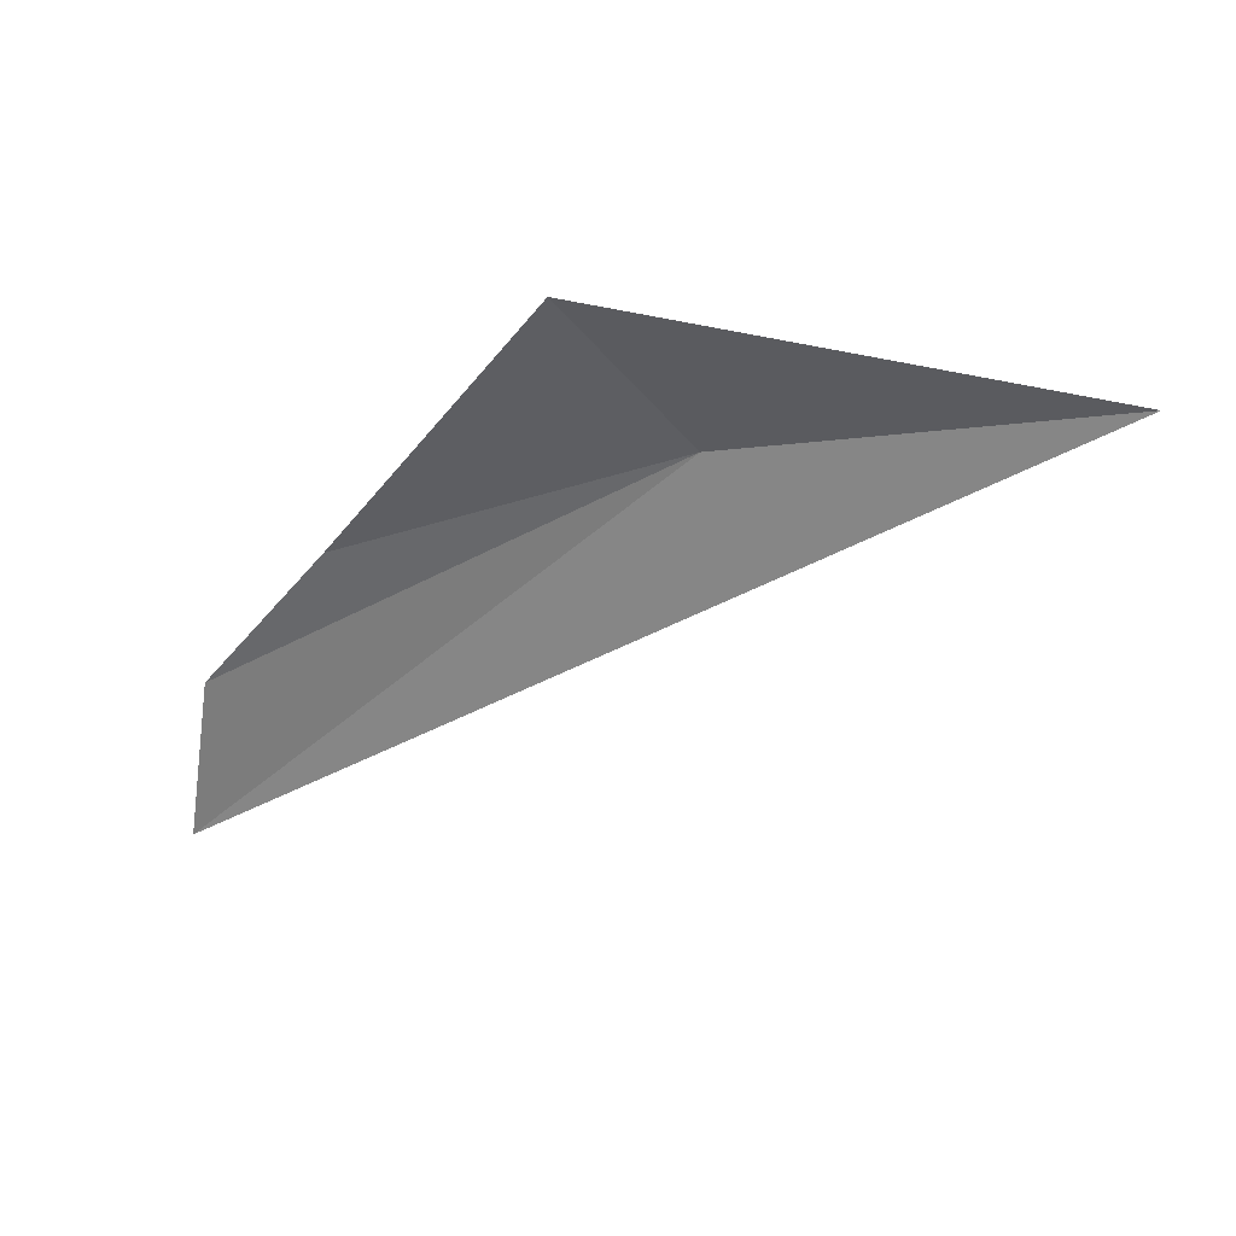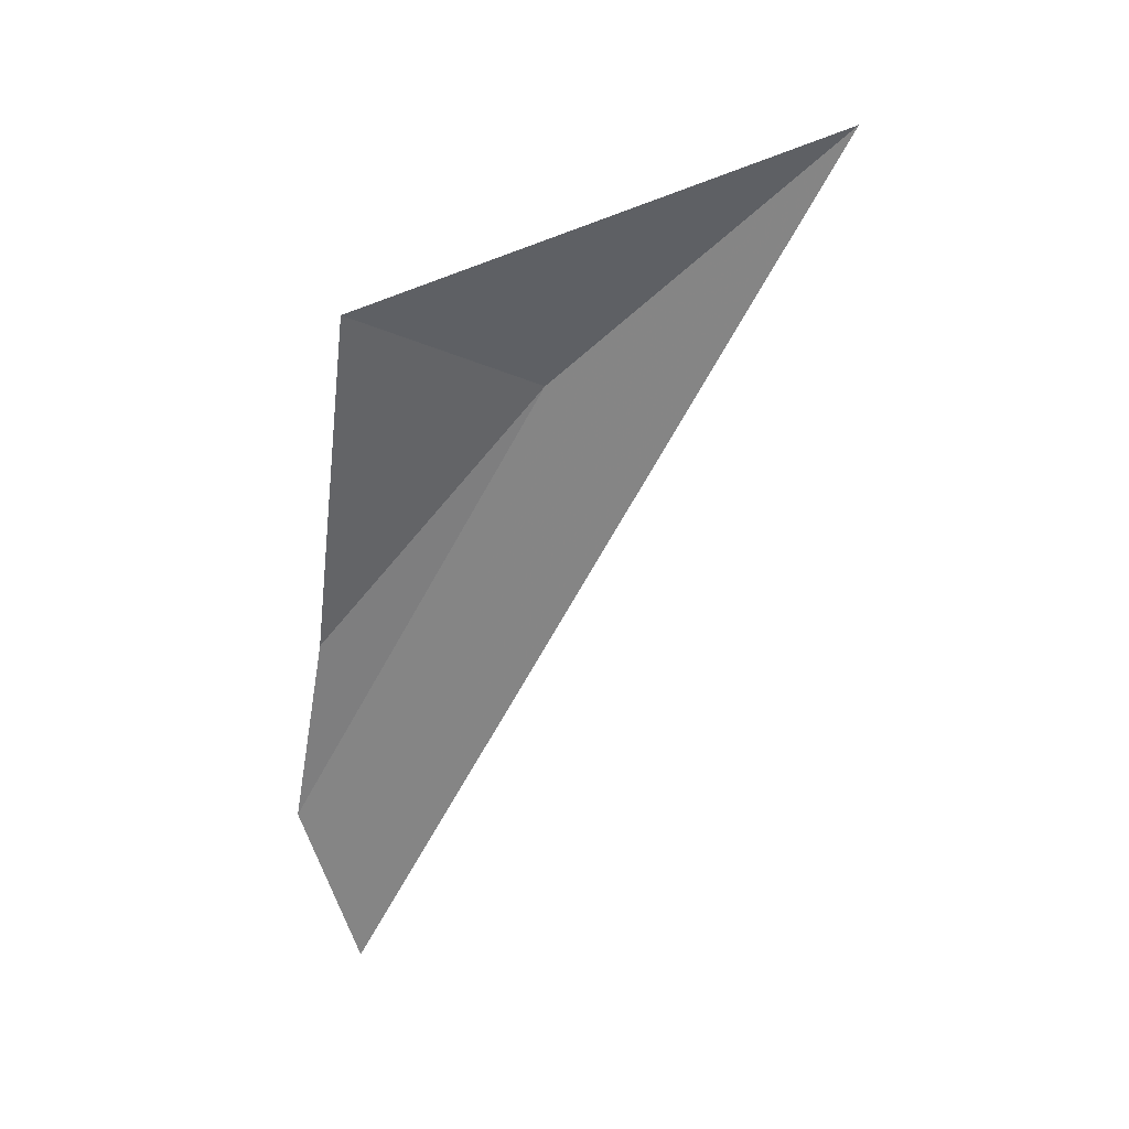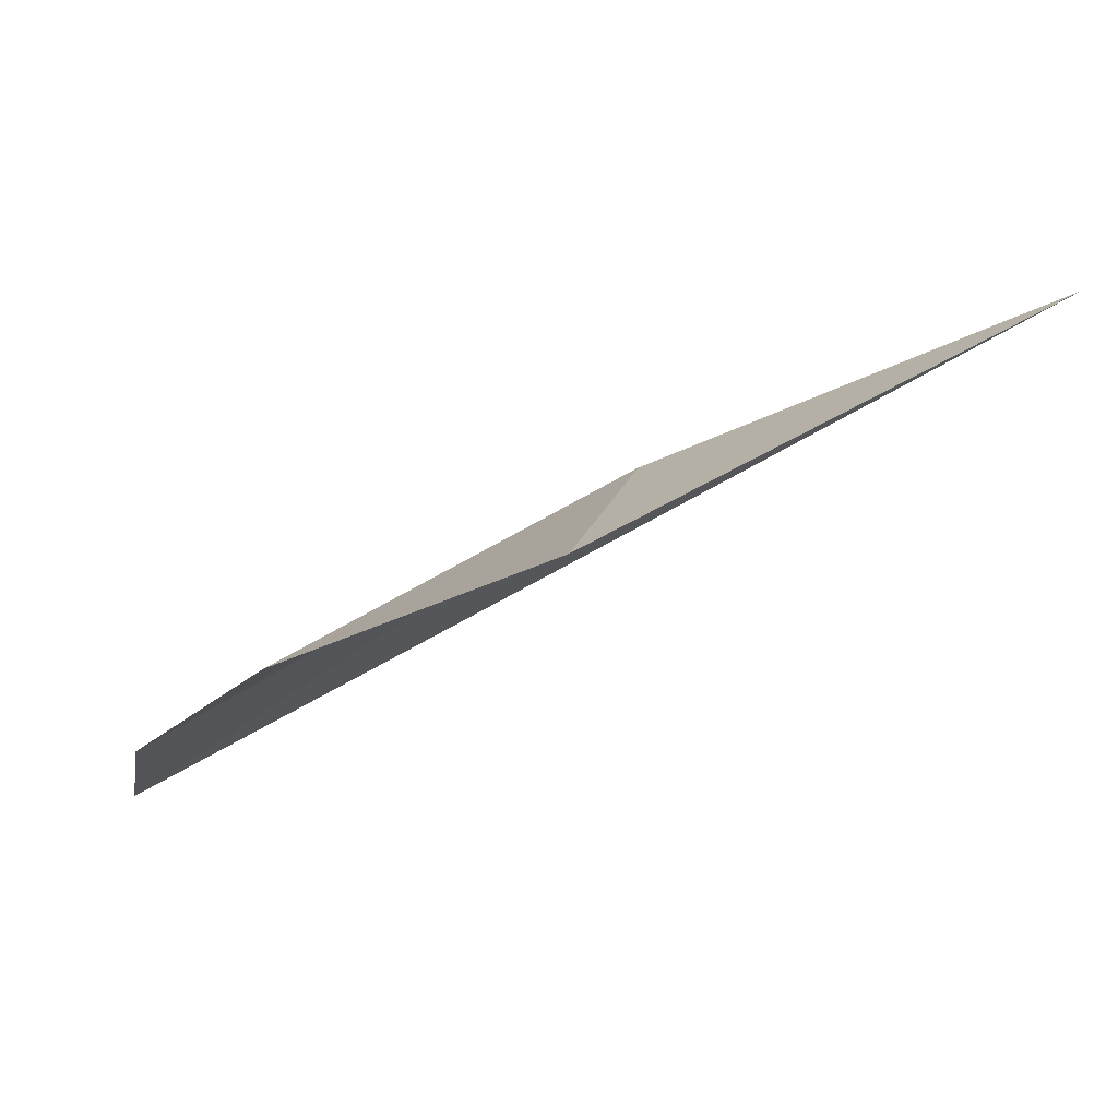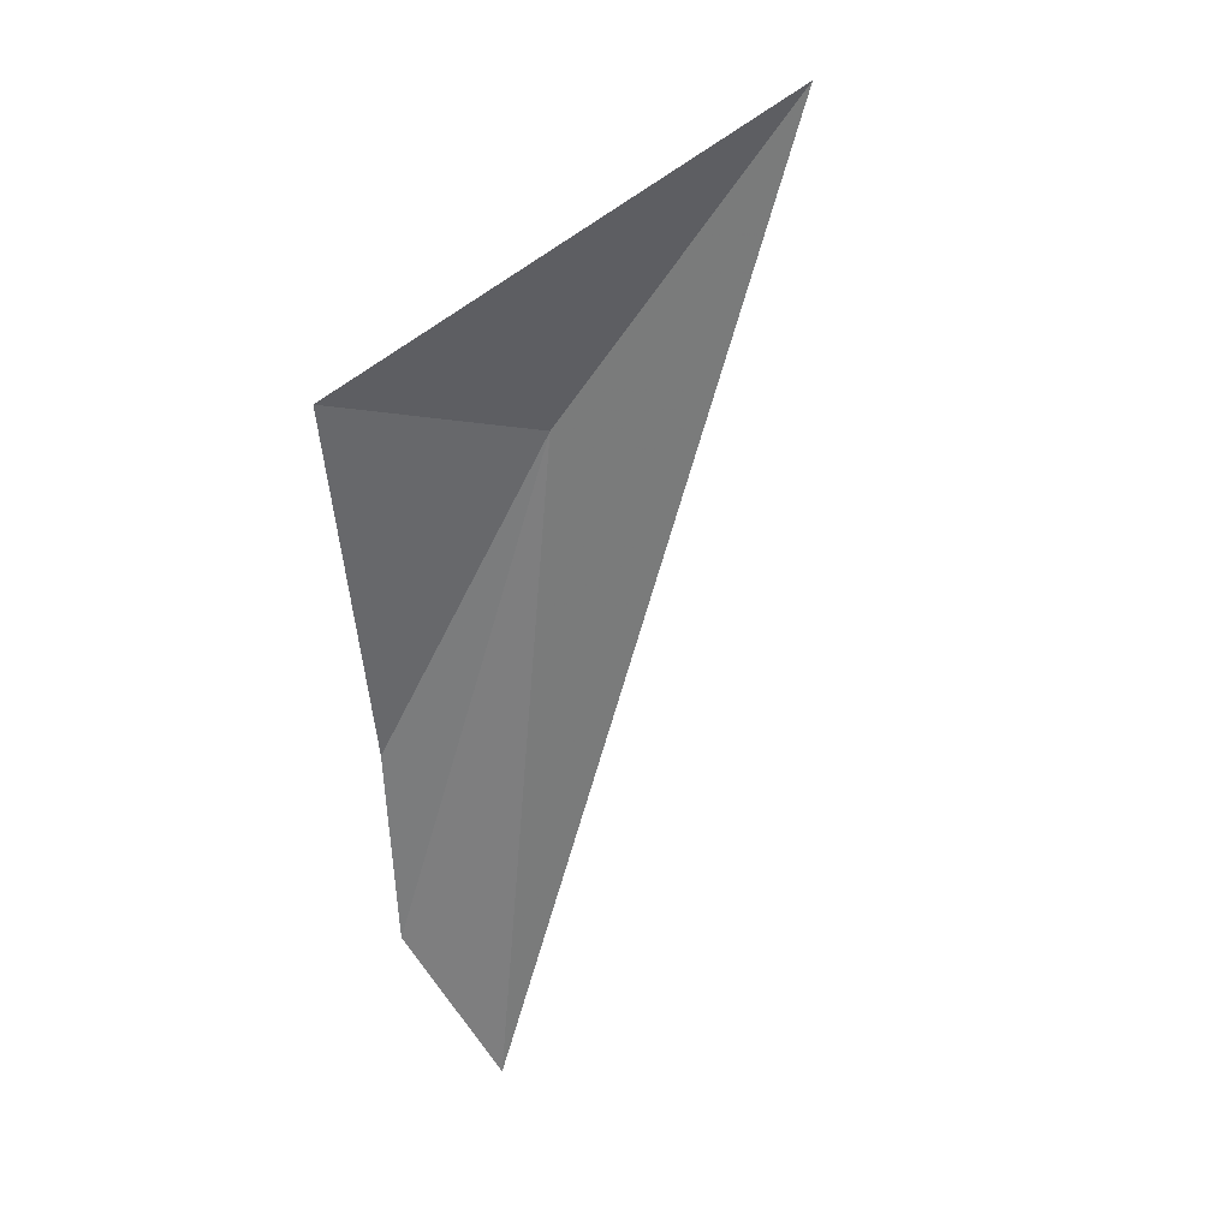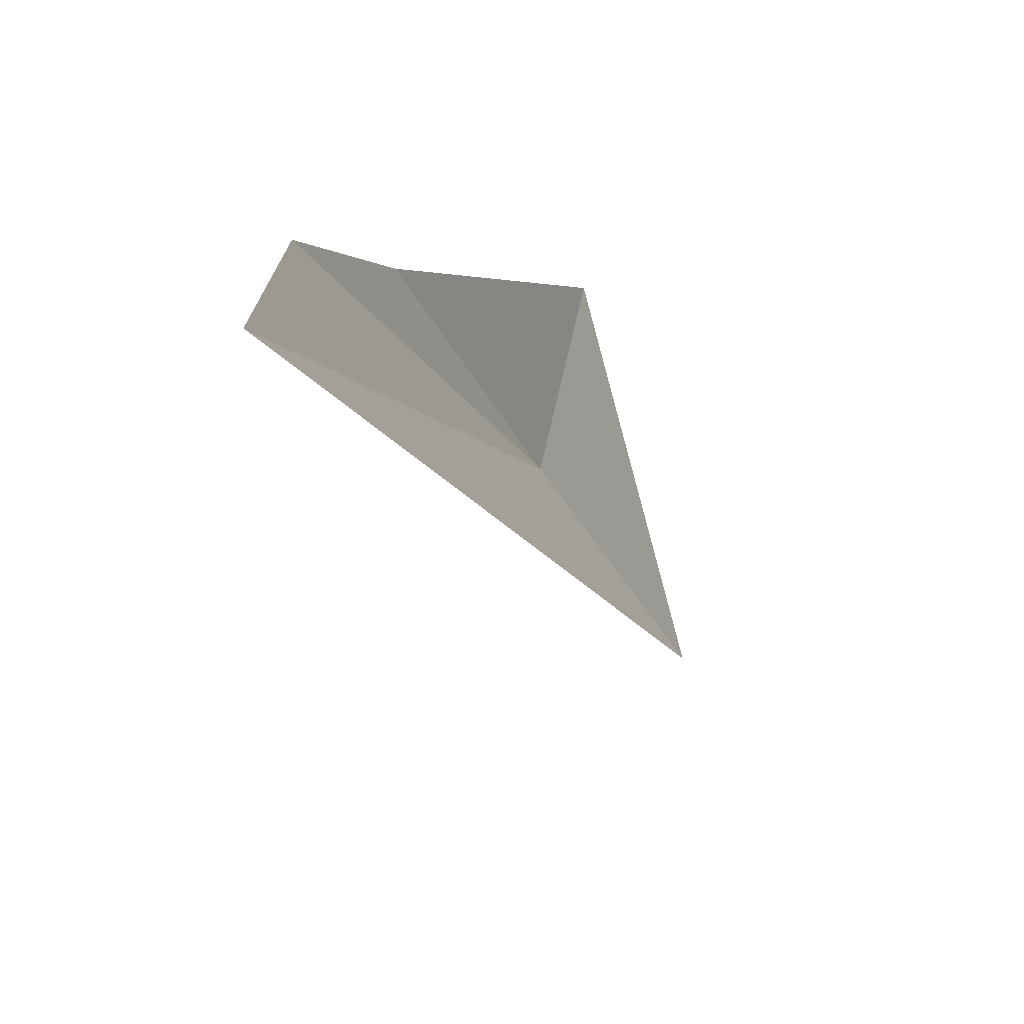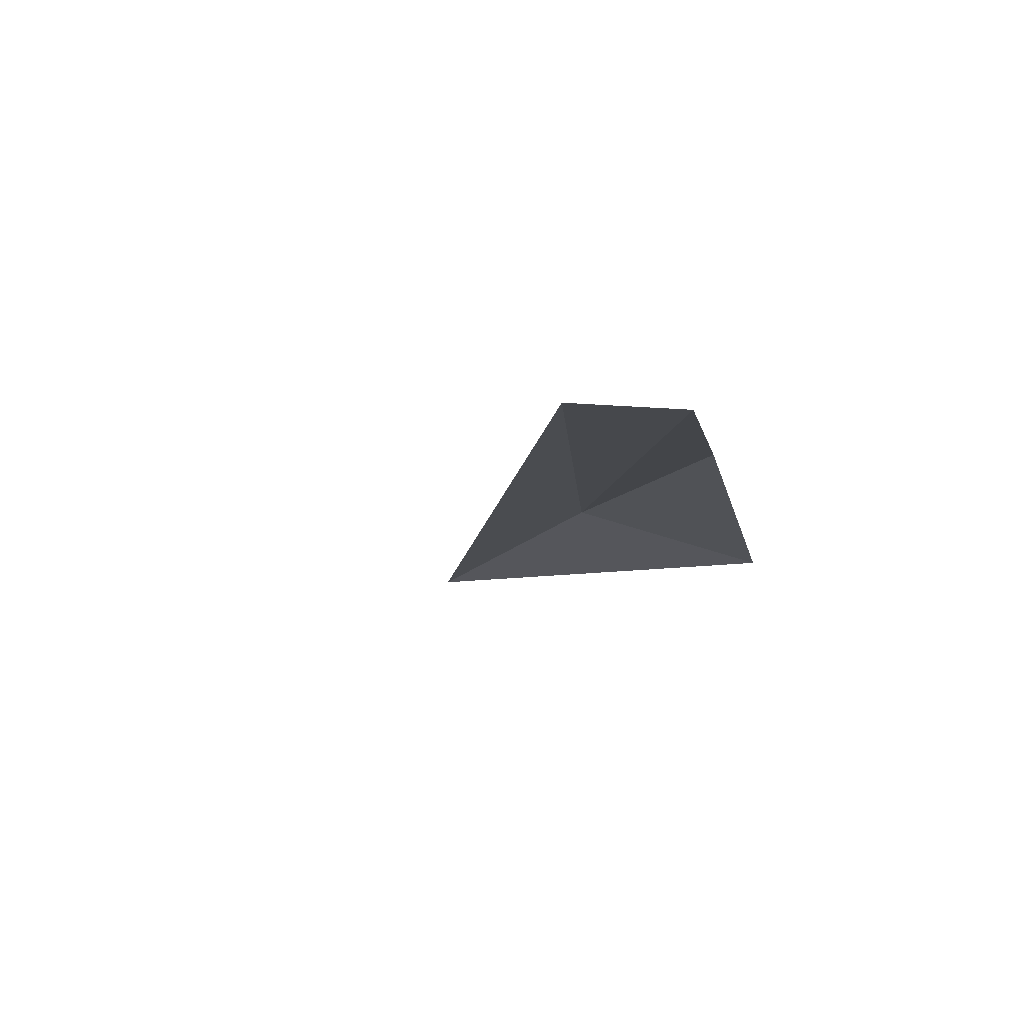
<metadata>
{"format":"obj","ext":"obj","renderer":"f3d","projection":"perspective","resolution":1024,"background":"white","views":[{"elev":-66.0,"azim":-0.9,"up":"+Y"},{"elev":-76.6,"azim":27.9,"up":"+Y"},{"elev":71.3,"azim":-40.2,"up":"+Z"},{"elev":-76.1,"azim":40.4,"up":"+Y"},{"elev":-53.9,"azim":-84.8,"up":"+Z"},{"elev":8.4,"azim":-131.4,"up":"+Y"}]}
</metadata>
<code>
v -0.07372 -0.2155 0.8701
v -0.08028 -0.2185 0.8778
v -0.05567 -0.2227 0.8747
v -0.09091 -0.21 0.8628
v -0.0974 -0.2067 0.8544
v -0.09864 -0.2058 0.8453
f 1 3 2
f 1 4 5
f 1 5 6
f 1 6 3
f 1 2 4

</code>
